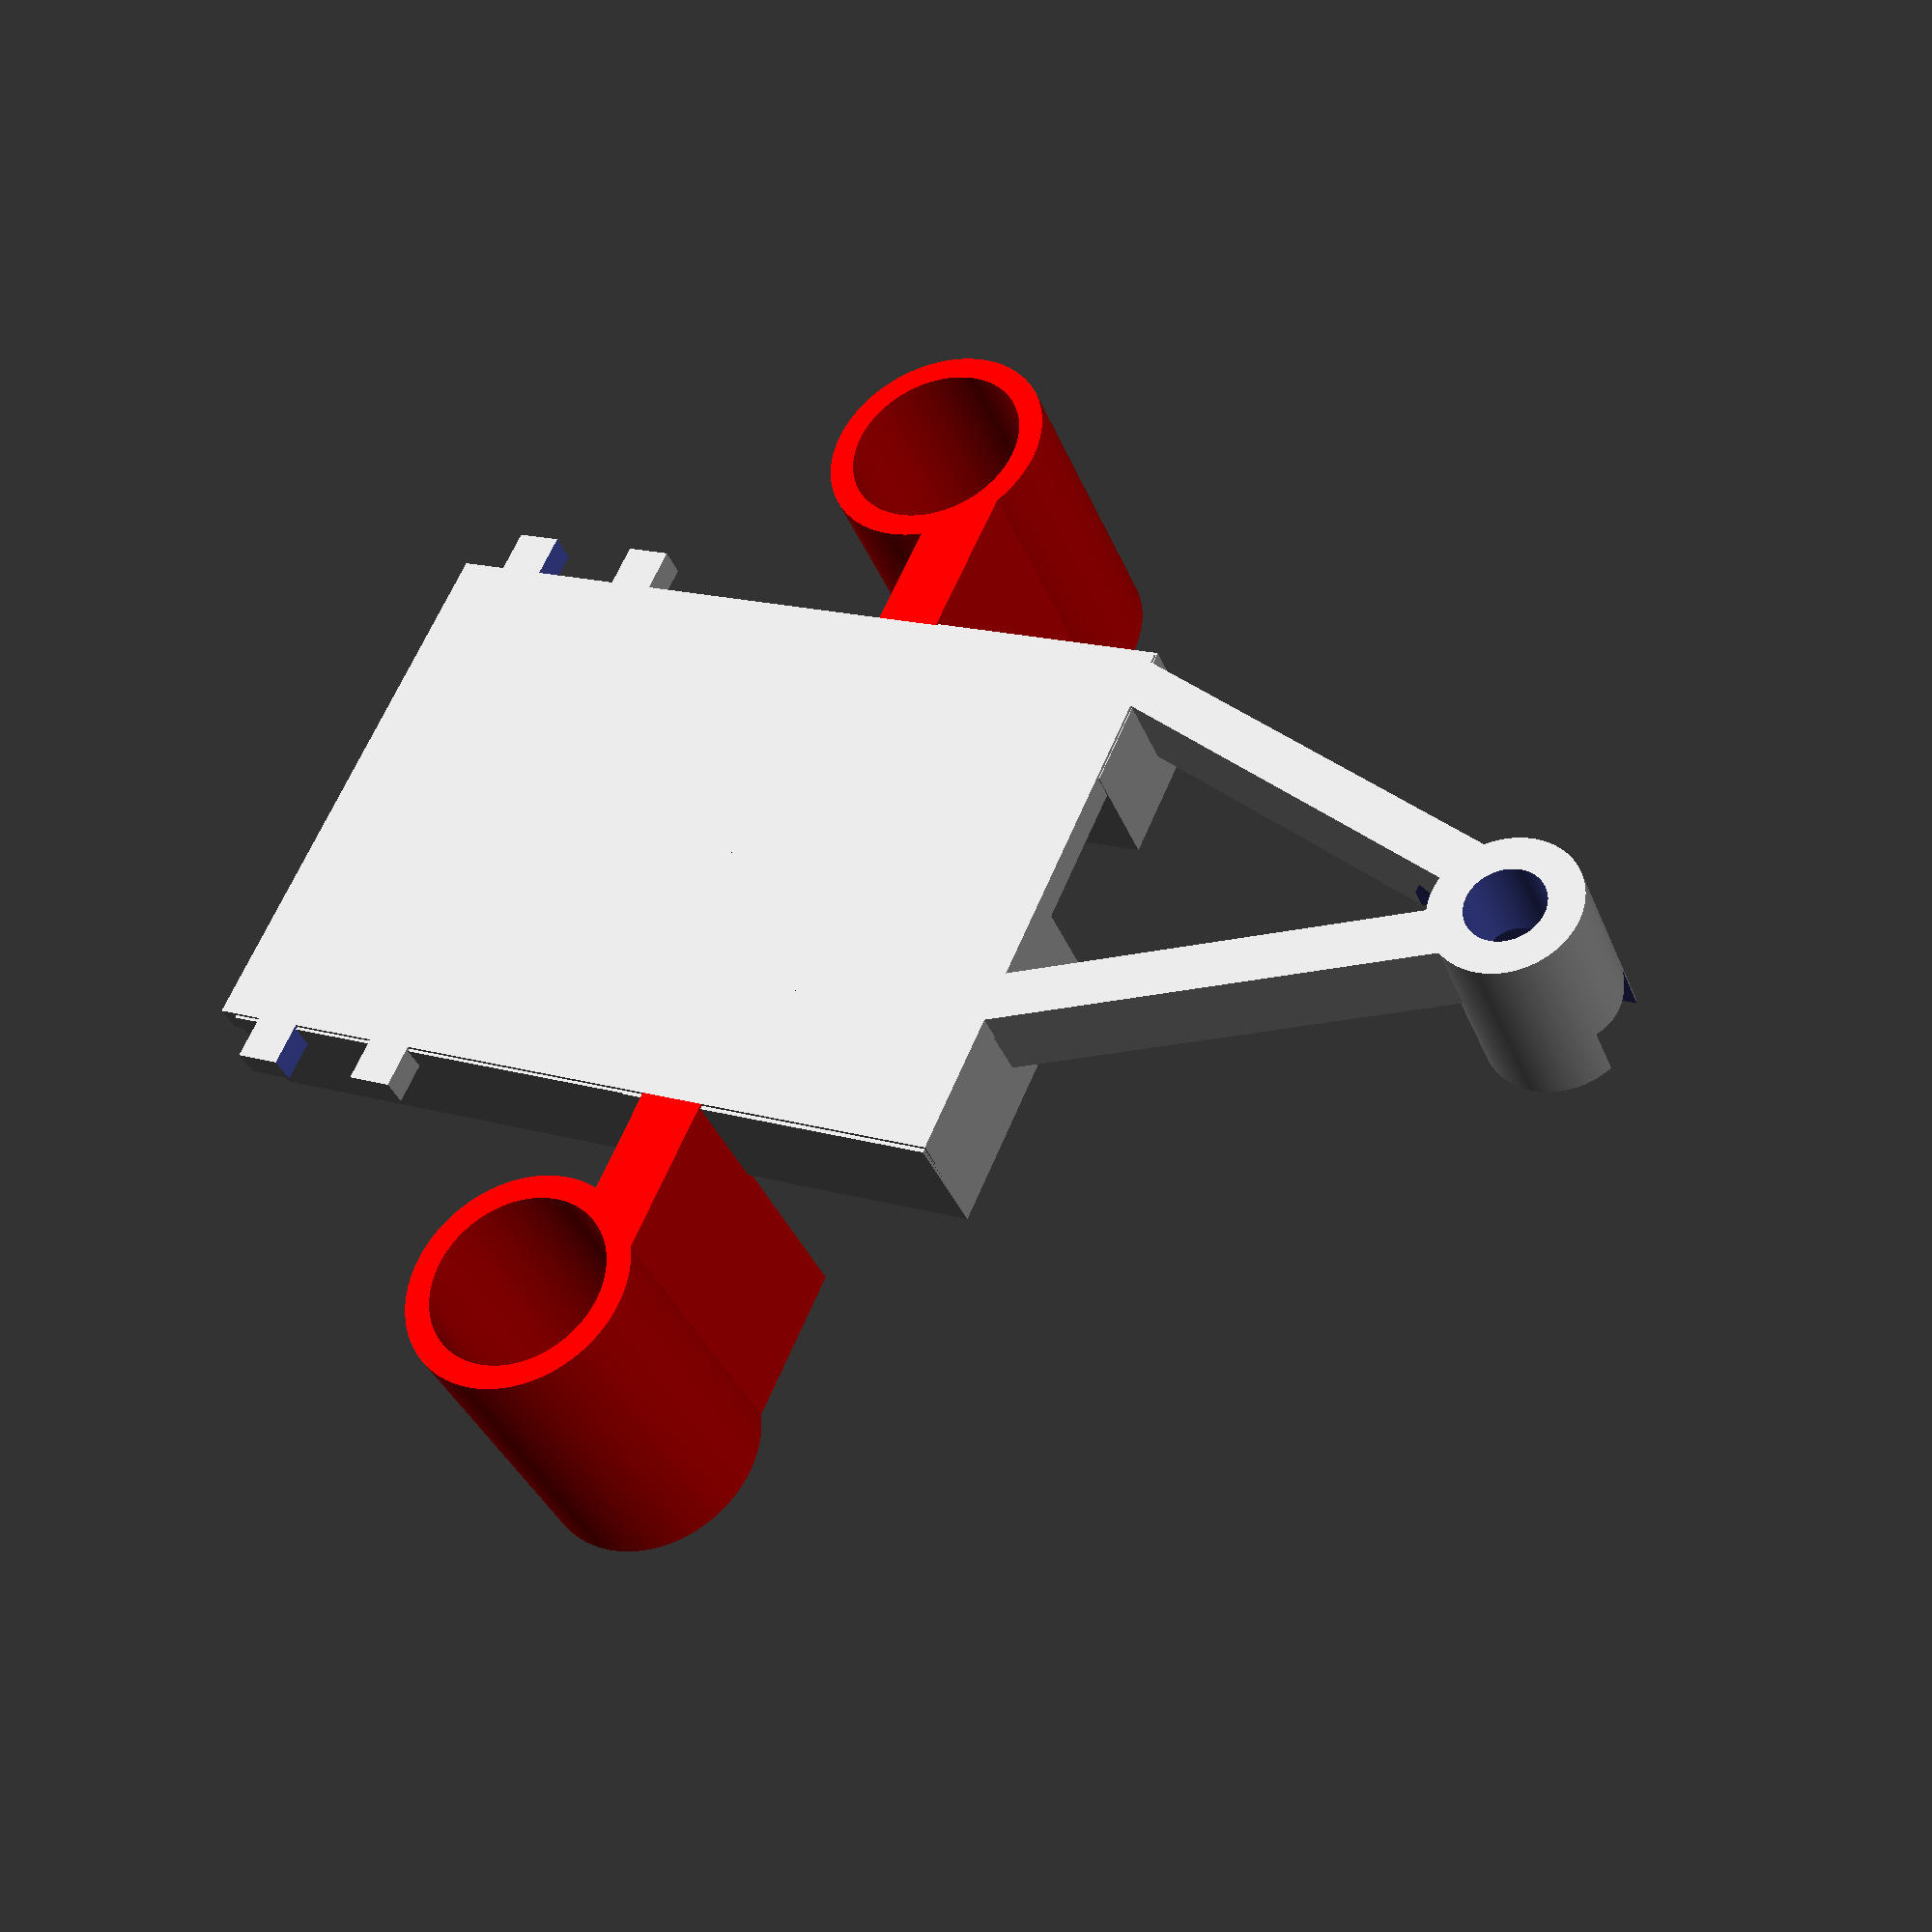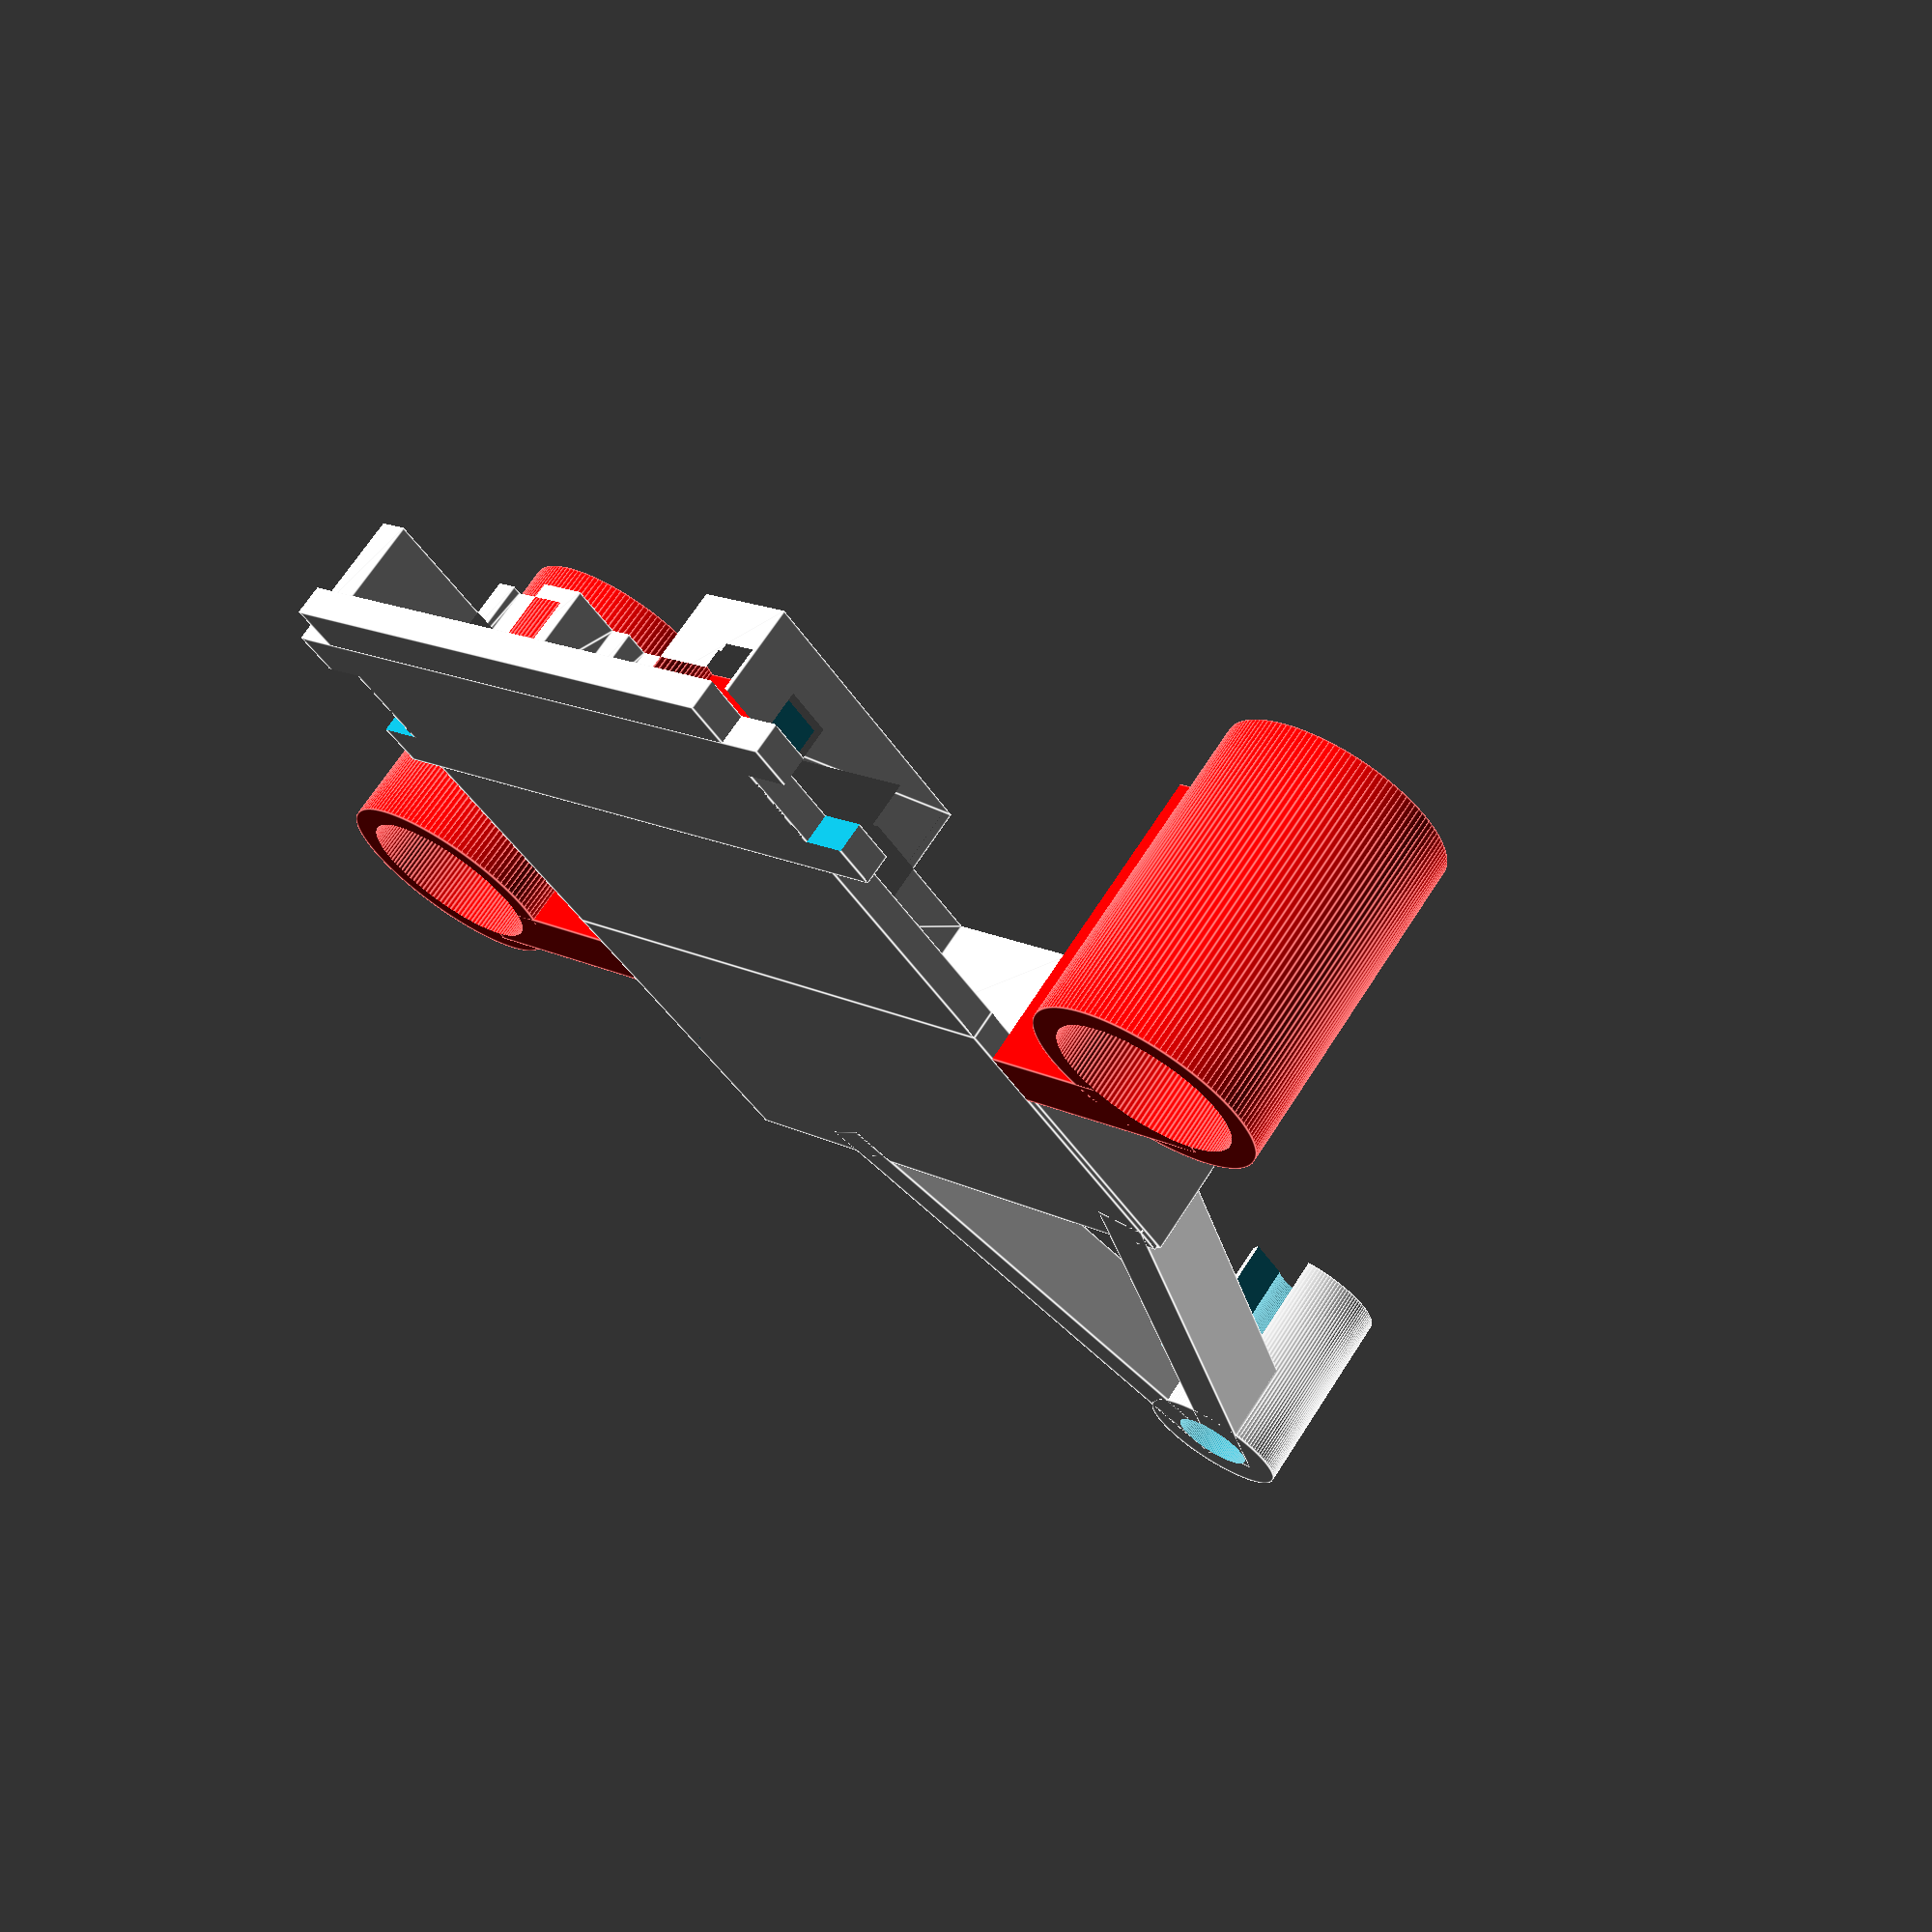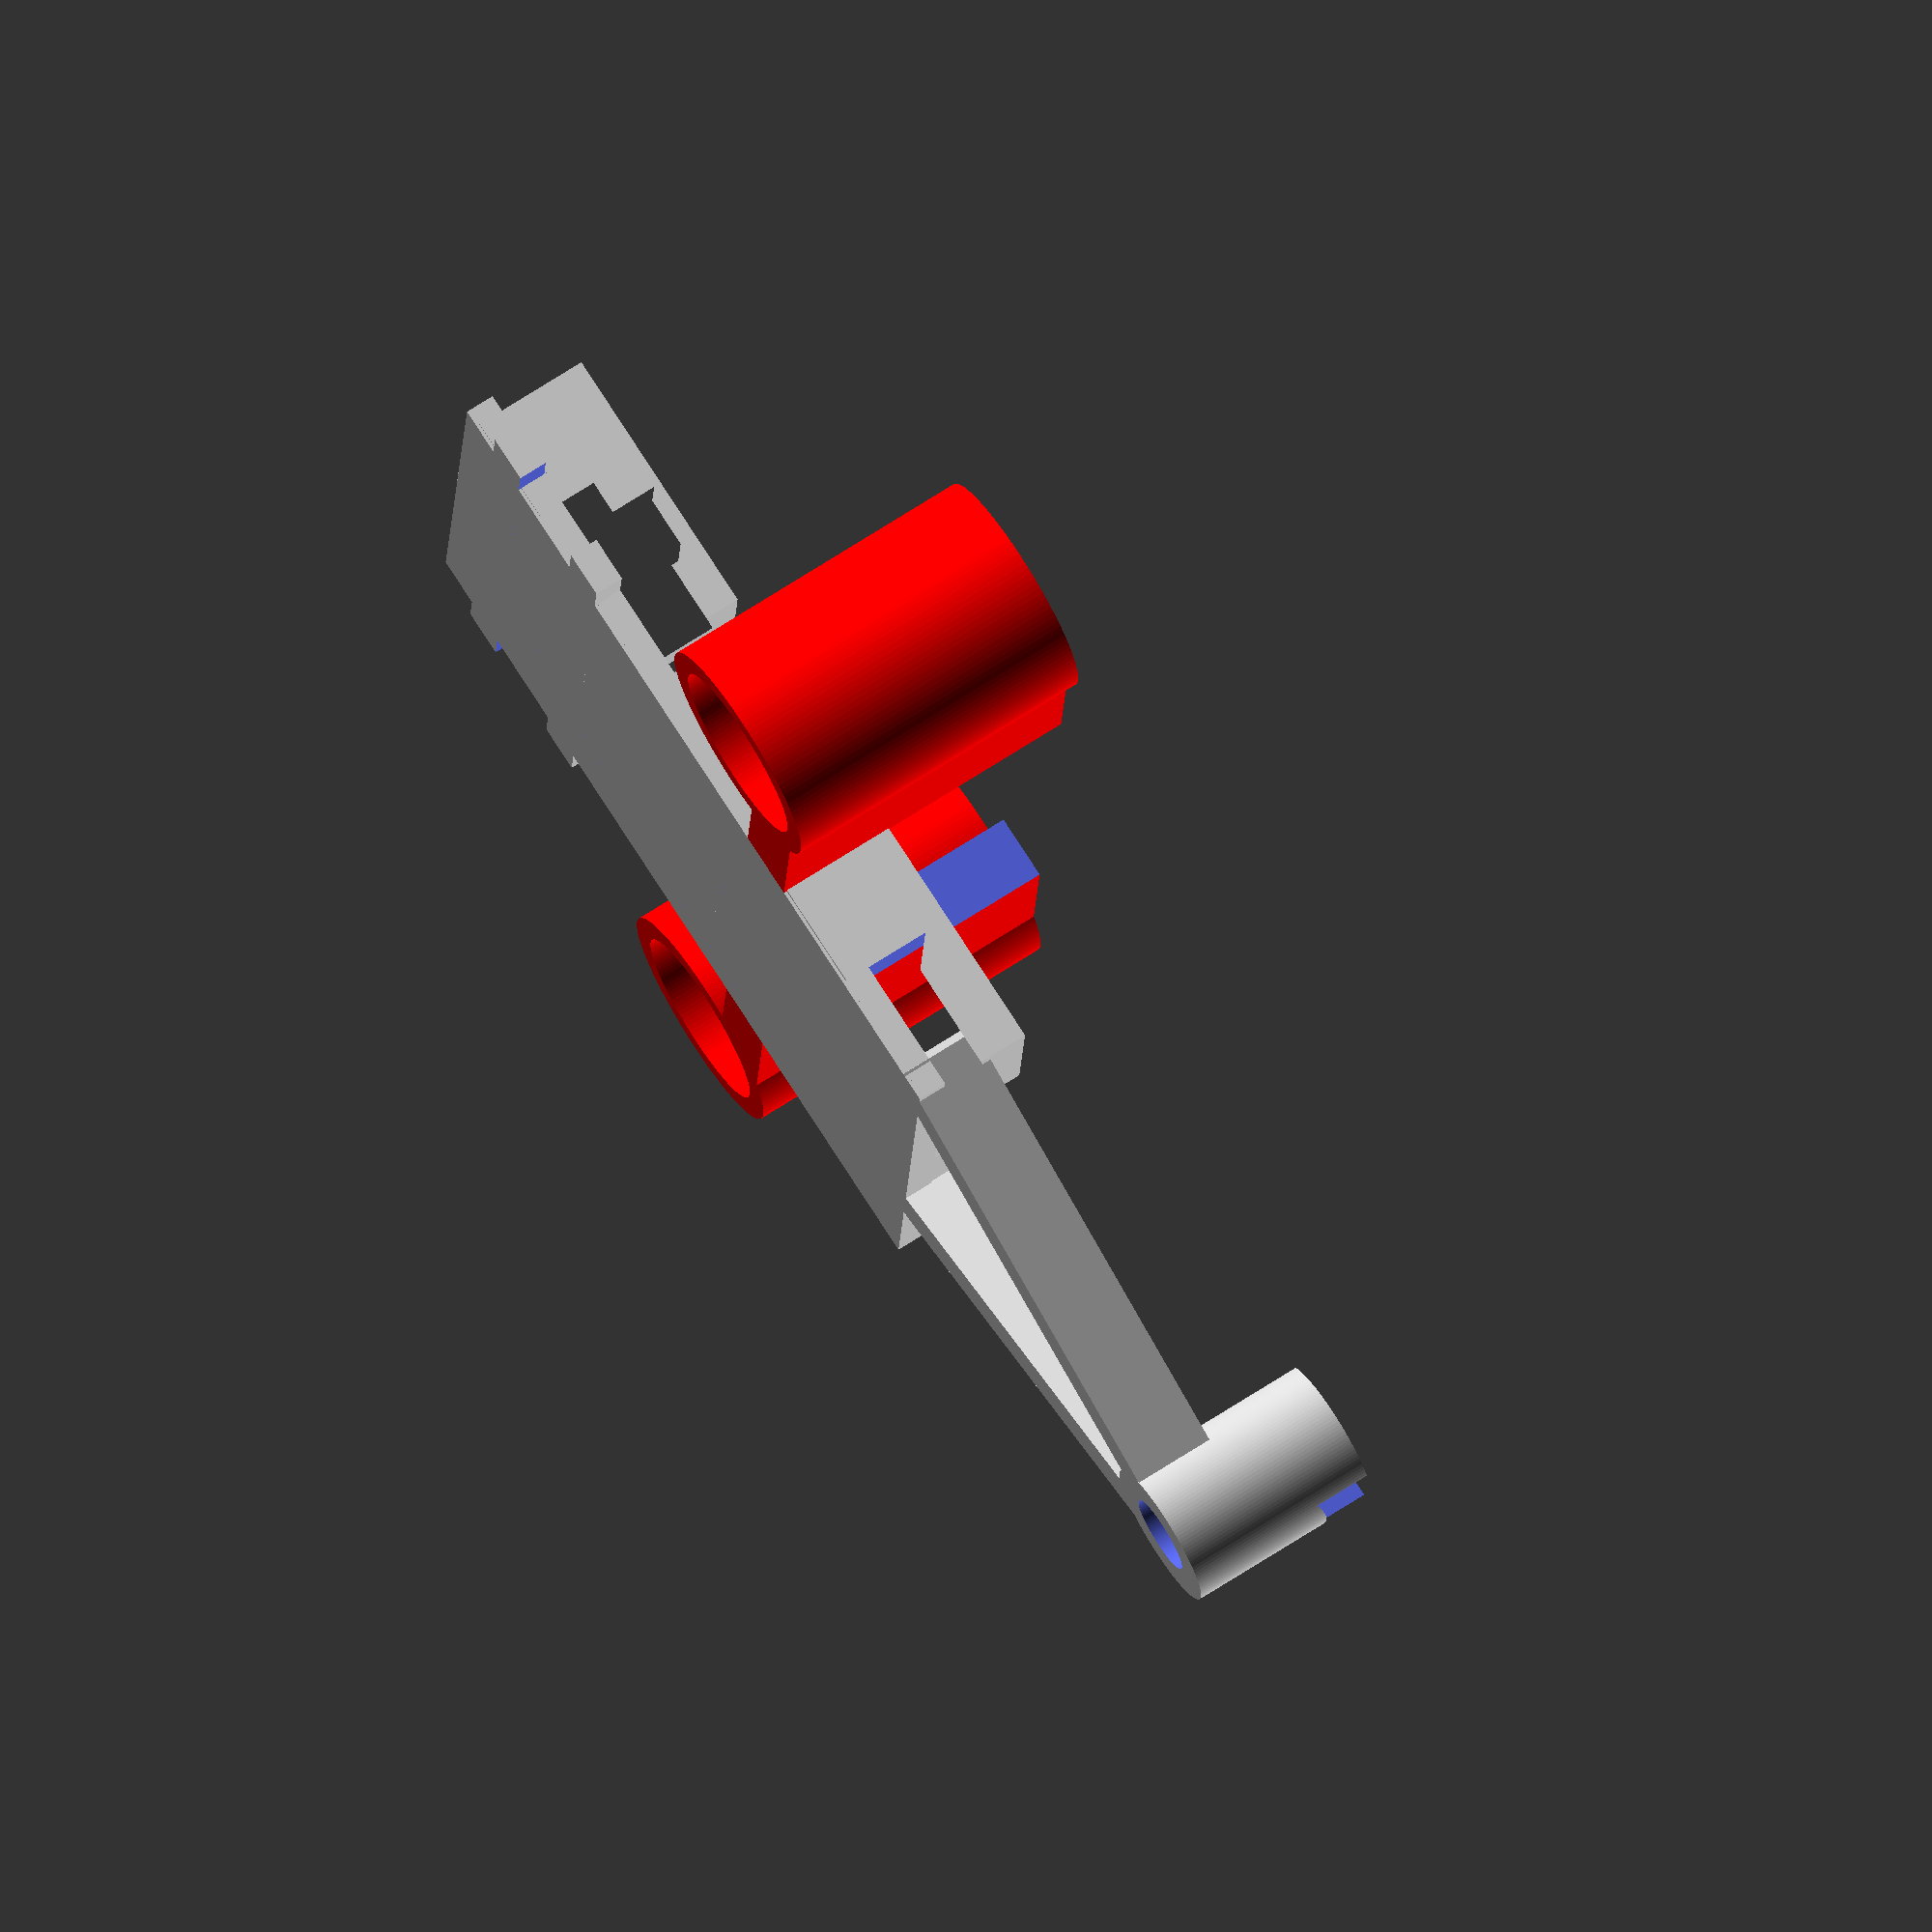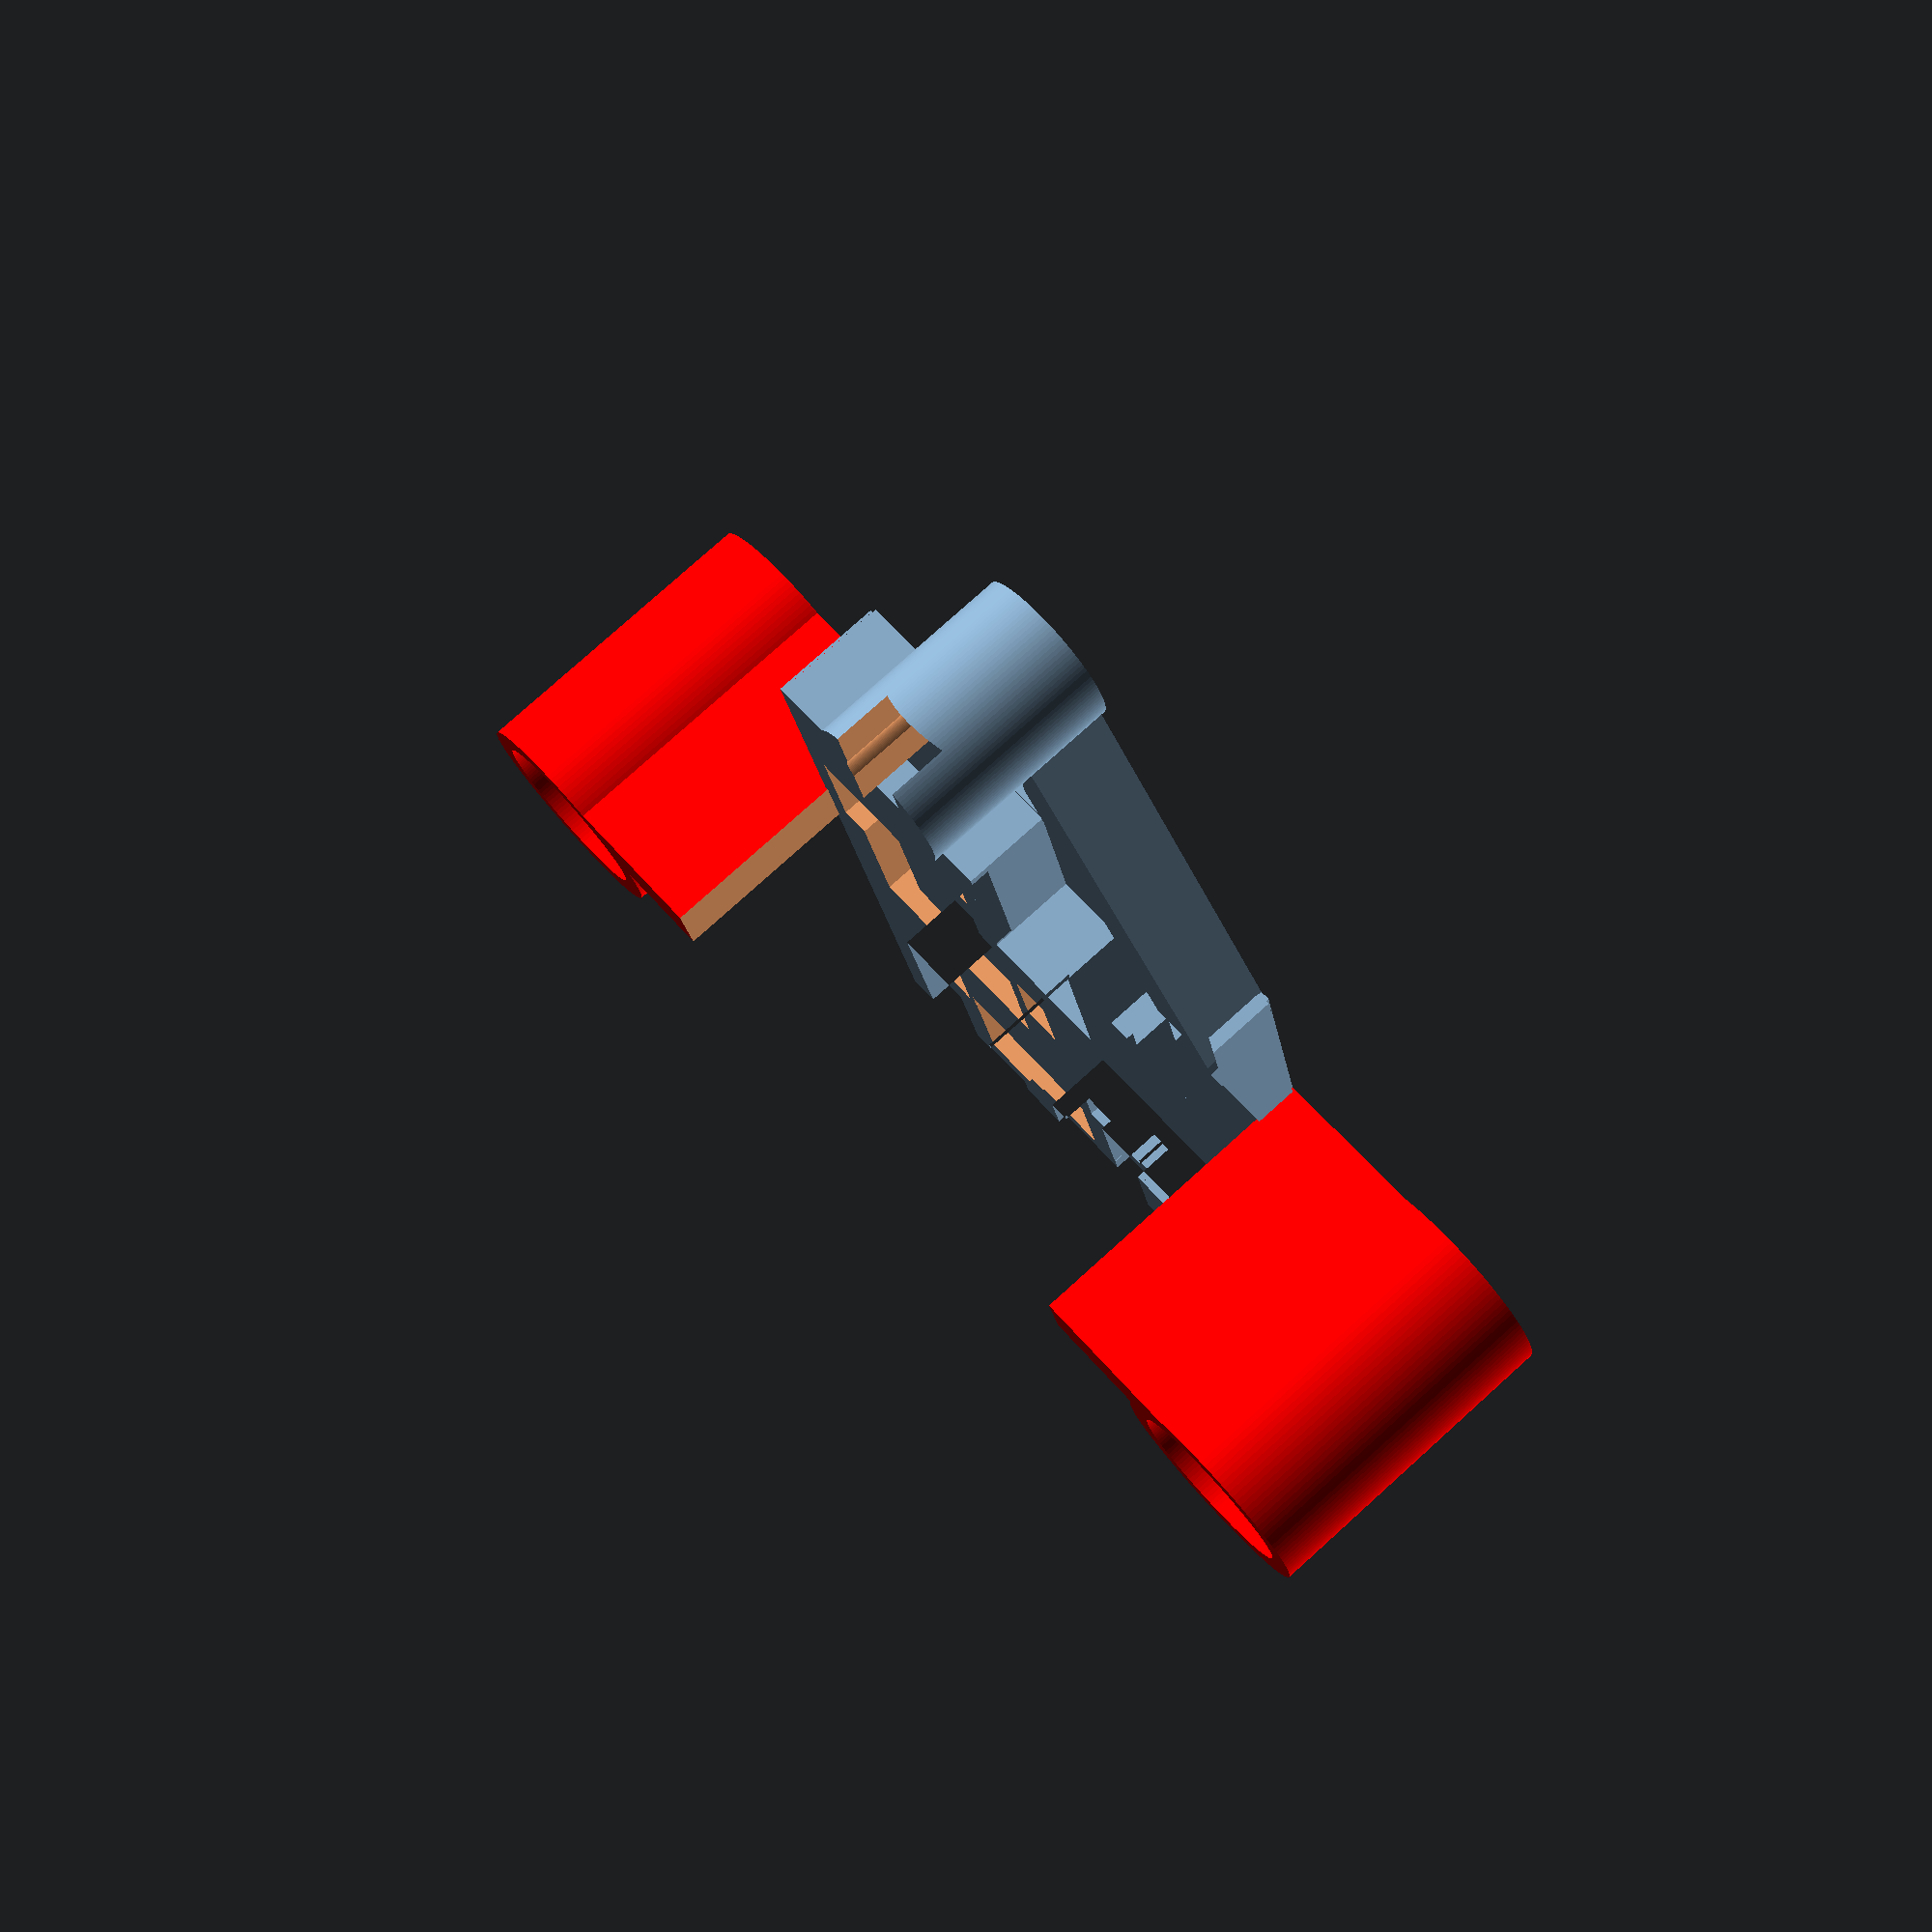
<openscad>
STANDOFF_DISTANCE = 30.5;
STANDOFF_DIAMETER = 4.98;


MOUNTH_HEIGHT = 9.8;
MOUNT_THICKNESS = 2;
STANDOFF_HEIGHT = 30;

BRIDGE_OFFSET = -2.52; // [-2.5:0.1:2.5]
TOLERANCE = 0.5; // [0:0.05:0.5]

VTX_WIDTH = 17.30;
VTX_HEIGHT_1 = 5.36;
VTX_HEIGHT_2_ANTENNA = 6.22;

VTX_CONNECTOR_HEIGHT = 6.57;
VTX_CONNECTOR_DEPTH = 4.20;

VTX_DEPTH = 31.96;
VTX_TRACE_LENGTH = 24.47;

VTX_ANTENNA_SHIFT = -2;
VTX_ANTENNA_BEND = 14;
VTX_ANTENNA_SHELF_HEIGHT = 6;
VTX_PROTECTOR_WIDTH = 3.1;
VTX_PROTECTOR_ANGLE = 20;
VTX_PROTECTOR_HEIGHT = 2.5;



$fn = 128;
//frame_skeleton(STANDOFF_DISTANCE, STANDOFF_DIAMETER, STANDOFF_HEIGHT);
vtx_holder(STANDOFF_DISTANCE, STANDOFF_DIAMETER, MOUNTH_HEIGHT, VTX_WIDTH, VTX_HEIGHT_1, VTX_HEIGHT_2_ANTENNA, TOLERANCE);        

module vtx_holder(standoff_distance, standoff_diameter, mount_height, vtx_width, vtx_height_1, vtx_height_2_antenna, tolerance) {
    
    shelf_depth = 14.5;
    shelf_depth_outside = 10.5;
    shelf_height = 0.9;
    vtx_trace_height = 1.8;

    union(){
        difference(){
            holder(standoff_distance, standoff_diameter, mount_height, tolerance);

            translate([0,-vtx_width,0])    
            cube([vtx_width, 3*vtx_width, 3*mount_height], true);  
                      
        }
        translate([0,-standoff_distance/2+shelf_depth/2, shelf_height/2])
        cube([vtx_width, shelf_depth, shelf_height], true);     
   
        translate([0,-standoff_distance/2-shelf_depth_outside/2, shelf_height/2])       
        cube([vtx_width, shelf_depth_outside, shelf_height], true);         

        translate([0,-standoff_distance/2+VTX_TRACE_LENGTH/2-shelf_depth_outside, shelf_height+vtx_trace_height])
        vtx(vtx_trace_height);   
        
        //Antenna holder
        translate([0,-standoff_distance/2-shelf_depth_outside/2-standoff_diameter, shelf_height/2])        
        antenna_protector();
        
        //Zip tie holder
        translate([0,-5,shelf_height/2])
        ziptie_holder();     
    }    
}

module ziptie_holder(){
    shelf_height = 0.9;    
    holder_width = 20;
    zip_tie = 2.8;

    difference(){
        cube([holder_width,zip_tie*2,shelf_height],true);              
        cube([holder_width*2,zip_tie,shelf_height*2],true);                      
    }
}

module antenna_protector(){
    shelf_height = 0.9;    
    
    
    difference(){             
        union(){
            translate([VTX_ANTENNA_SHIFT, -VTX_ANTENNA_BEND, VTX_ANTENNA_SHELF_HEIGHT/2-shelf_height/2])
            cylinder(VTX_ANTENNA_SHELF_HEIGHT, 4.5/2, 4.5/2, true);    
//            cube([4.2, 4.2, VTX_ANTENNA_SHELF_HEIGHT], true);                        
            
            translate([VTX_ANTENNA_SHIFT-VTX_PROTECTOR_WIDTH,-VTX_ANTENNA_BEND/2,VTX_PROTECTOR_HEIGHT/2-shelf_height/2])
            rotate([0,0,VTX_PROTECTOR_ANGLE])
            cube([1.5, VTX_ANTENNA_BEND*1.2, VTX_PROTECTOR_HEIGHT], true);            
            

            translate([VTX_ANTENNA_SHIFT+VTX_PROTECTOR_WIDTH,-VTX_ANTENNA_BEND/2,VTX_PROTECTOR_HEIGHT/2-shelf_height/2])            
            rotate([0,0,-VTX_PROTECTOR_ANGLE])
            cube([1.5, VTX_ANTENNA_BEND*1.2, VTX_PROTECTOR_HEIGHT], true);
        };       

        translate([VTX_ANTENNA_SHIFT, -VTX_ANTENNA_BEND, VTX_ANTENNA_SHELF_HEIGHT/2-shelf_height/2])
        cylinder(VTX_ANTENNA_SHELF_HEIGHT*2, 2.4/2, 2.4/2, true);     
//        cube([2, 2, VTX_ANTENNA_SHELF_HEIGHT*2], true);                                
 
        translate([VTX_ANTENNA_SHIFT, -VTX_ANTENNA_BEND, VTX_ANTENNA_SHELF_HEIGHT-1])      
        rotate([-30,0,0])
        cube([2.2, 10, 4], true);                
    }    
}

module holder(standoff_distance, standoff_diameter, mount_height, tolerance) {
    mount_diameter = standoff_diameter + 2;
    mount_depth = 2;
    mount_offset = -2;
    
    

    angle_step = 90;
    number_of_bridges = 1;

    translate([0, 0, mount_height/2])
    
    difference(){
        union(){
            for (n = [0:1:number_of_bridges]){
                  rotate([0,0, n*angle_step])
                  translate([-standoff_distance/2,-standoff_distance/2, 0]) 
                  color("red")
                  standoff(mount_diameter, mount_height, true);
             };
             for (n = [0:1:number_of_bridges-1]){
                  rotate([0,0, n*angle_step])
                  translate([0,-standoff_distance/2, 0]) 
                  bridge(standoff_distance, mount_depth, mount_height, standoff_diameter, mount_offset, tolerance, true);
             };     
    
//            translate([-10,-5,0])
//            rotate([0,0,70])
//            bridge(standoff_distance-6, mount_depth, mount_height, standoff_diameter, mount_offset, tolerance, true);                
//             
//            translate([10,-5,0])
//            rotate([0,0,290])
//            bridge(standoff_distance-6, mount_depth, mount_height, standoff_diameter, mount_offset, tolerance, true);                             
         };

         for (n = [0:1:number_of_bridges]){
                  rotate([0,0, n*angle_step])
                  translate([-standoff_distance/2,-standoff_distance/2, 0]) 
                  color("red")
                  standoff(standoff_diameter + tolerance, mount_height * 2, true);                  
         }    
        
    }
   
}

module frame_skeleton(standoff_distance, standoff_diameter, standoff_height) {
    base_width = 4;
    full_side_length = standoff_distance + standoff_diameter;
    echo(str("Side length", full_side_length));
    
    translate([0,0,-base_width/2])
    base(full_side_length, base_width, true);
    
    angle_step = 90;
    translate([0,0,standoff_height/2])
    for (n = [0:1:3]){
          rotate([0,0, n*angle_step])
          translate([standoff_distance/2,standoff_distance/2,0])
          standoff(standoff_diameter, standoff_height, true);
     }
     
     translate([0,0, standoff_height])
     base(full_side_length, base_width, true);
}

module base(full_side_length, base_width, center) {    
    color("green")
    cube([full_side_length,full_side_length, base_width], center);
}

module standoff(diameter, height, center) {
    color("yellow")
    cylinder(height,diameter/2, diameter/2, center);
}

module bridge(bridge_length, bridge_thickness, bridge_height, mount_diameter, bridge_offset, tolerance, center){
    angle_step = 180;
    
    color("red")
    difference(){
        translate([0, bridge_offset, 0])         
        cube([bridge_length, bridge_thickness, bridge_height], center);
        for (n = [0:1:1]){
          rotate([0,0, n*angle_step])
          translate([bridge_length/ 2, 0, 0]) 
          standoff(mount_diameter + tolerance, bridge_height*2, center);
        }
    }
}

module vtx(h)
{
    
  HEIGHT = 2;
  fudge = 0.1;
  //From INKSCAPE
    
  SCALE = 3.58;
  translate([0,0,HEIGHT/2])
  rotate([0,180,180])    
  scale([SCALE,SCALE,HEIGHT])    
  scale([25.4/90, -25.4/90, 1]) union()
  {
    difference()
    {
       linear_extrude(height=h)
         polygon([[-8.674923,-12.135435],[-8.674923,-3.728712],[-8.674923,-2.746859],[-4.376478,-2.746859],[-4.376478,-2.634721],[-4.376478,1.861645],[-2.013831,1.861645],[-2.013831,3.869275],[-4.340304,3.869275],[-4.340304,3.560249],[-8.275981,3.560249],[-8.275981,3.567483],[-8.606711,3.567483],[-8.606711,12.106497],[-5.498372,12.106497],[-5.498372,10.396008],[-5.498372,9.813613],[-5.048271,9.813613],[-4.428154,9.813613],[-4.428154,9.381598],[-3.728455,9.381598],[-3.728455,6.487718],[-3.975986,6.487718],[-3.975986,6.479966],[-5.711280,6.479966],[-5.711280,8.034912],[-7.299296,8.034912],[-7.299296,5.429385],[-7.299296,4.503343],[-5.711280,4.503343],[-2.404504,4.503343],[-2.404504,4.602562],[-2.404504,5.429385],[-2.404504,7.744489],[-2.418458,7.744489],[-2.418458,8.329983],[0.273367,8.329983],[0.273367,9.133551],[0.951362,9.133551],[0.951362,9.736616],[0.951362,10.001200],[0.951362,10.787197],[2.505789,10.787197],[2.505789,10.001200],[4.319116,10.001200],[4.319116,10.298856],[4.970238,10.298856],[4.970238,6.775040],[5.746419,6.775040],[7.698753,6.775040],[7.698753,12.135435],[8.650118,12.135435],[8.650118,6.775040],[8.650118,2.456958],[8.650118,2.308130],[8.650118,0.968158],[8.650118,-1.984116],[8.674923,-1.984116],[8.674923,-12.059470],[8.599990,-12.059470],[8.599990,-12.065153],[4.444688,-12.065153],[0.104902,-12.065153],[0.104902,-7.004481],[-4.126365,-7.004481],[-4.126365,-12.135435],[-8.674923,-12.135435]]);
       translate([0, 0, -fudge])
         linear_extrude(height=h+2*fudge)
           polygon([[4.444688,-7.651988],[7.898741,-7.651988],[7.898741,-3.962807],[7.002155,-3.962807],[7.002155,0.633812],[0.289388,0.633812],[0.289388,-1.861127],[0.255281,-1.861127],[0.255281,-3.682204],[4.444172,-3.682204],[4.444172,-4.838205],[4.444172,-7.004481],[4.444688,-7.651988]]);
       translate([0, 0, -fudge])
         linear_extrude(height=h+2*fudge)
           polygon([[-1.462961,-4.464068],[-0.216008,-4.464068],[-0.216008,-3.682204],[-0.216008,-1.861127],[-1.462961,-1.861127],[-1.462961,-4.464068]]);
       translate([0, 0, -fudge])
         linear_extrude(height=h+2*fudge)
           polygon([[4.192508,2.456958],[5.746419,2.456958],[5.746419,5.311047],[4.970238,5.311047],[4.749064,5.311047],[4.319116,5.311047],[4.192508,5.311047],[4.192508,2.456958]]);
       translate([0, 0, -fudge])
         linear_extrude(height=h+2*fudge)
           polygon([[-1.426271,4.640802],[3.894852,4.640802],[3.894852,5.311047],[3.861779,5.311047],[3.861779,9.067406],[2.075841,9.067406],[2.075841,8.141364],[1.182873,8.141364],[1.182873,7.744489],[-1.426271,7.744489],[-1.426271,4.640802]]);
    }
  }
}

</openscad>
<views>
elev=216.1 azim=245.8 roll=340.0 proj=p view=wireframe
elev=111.2 azim=216.3 roll=327.2 proj=p view=edges
elev=108.3 azim=266.1 roll=302.7 proj=o view=wireframe
elev=281.2 azim=166.8 roll=48.0 proj=p view=solid
</views>
